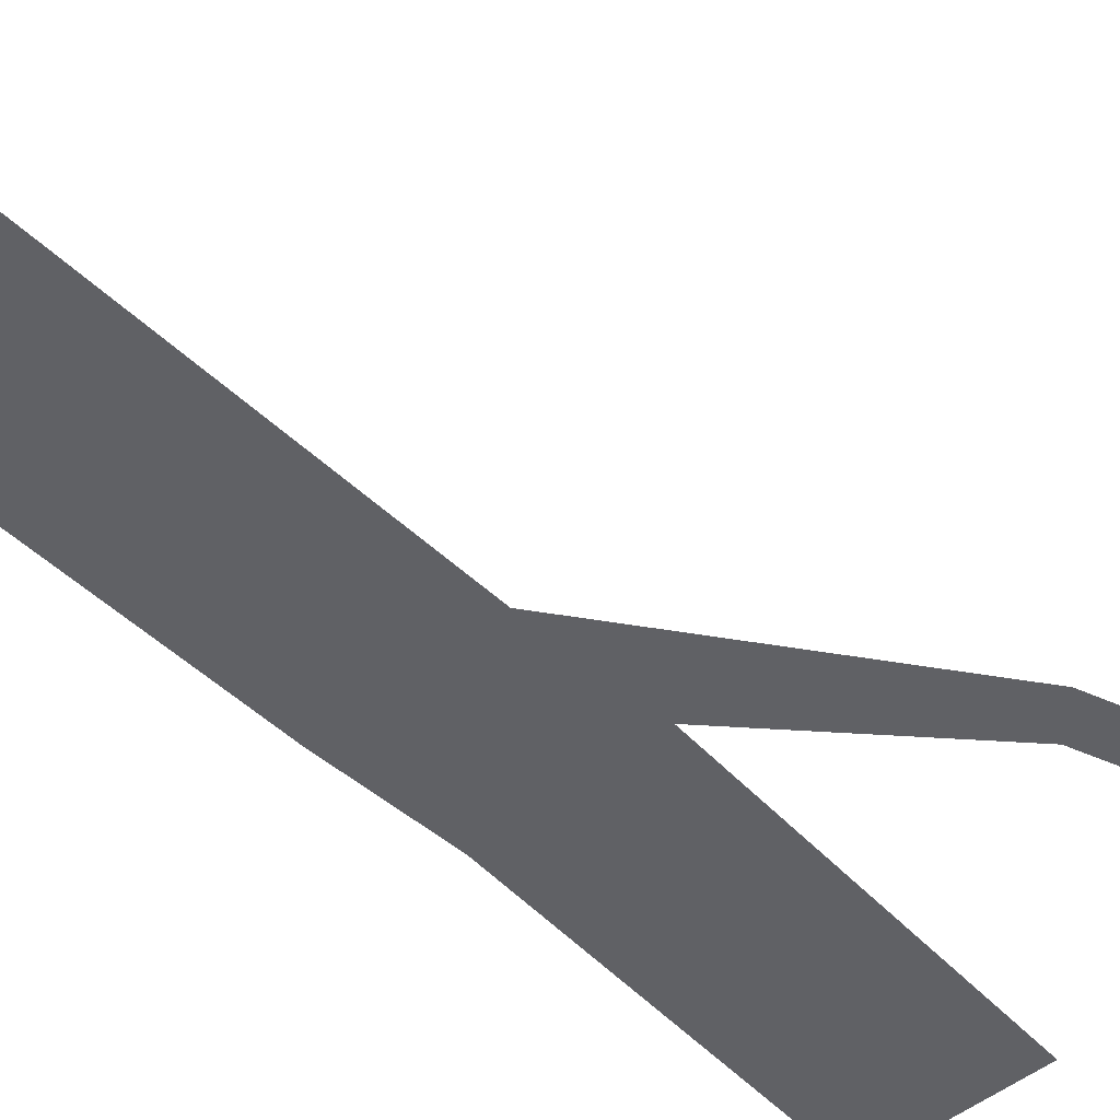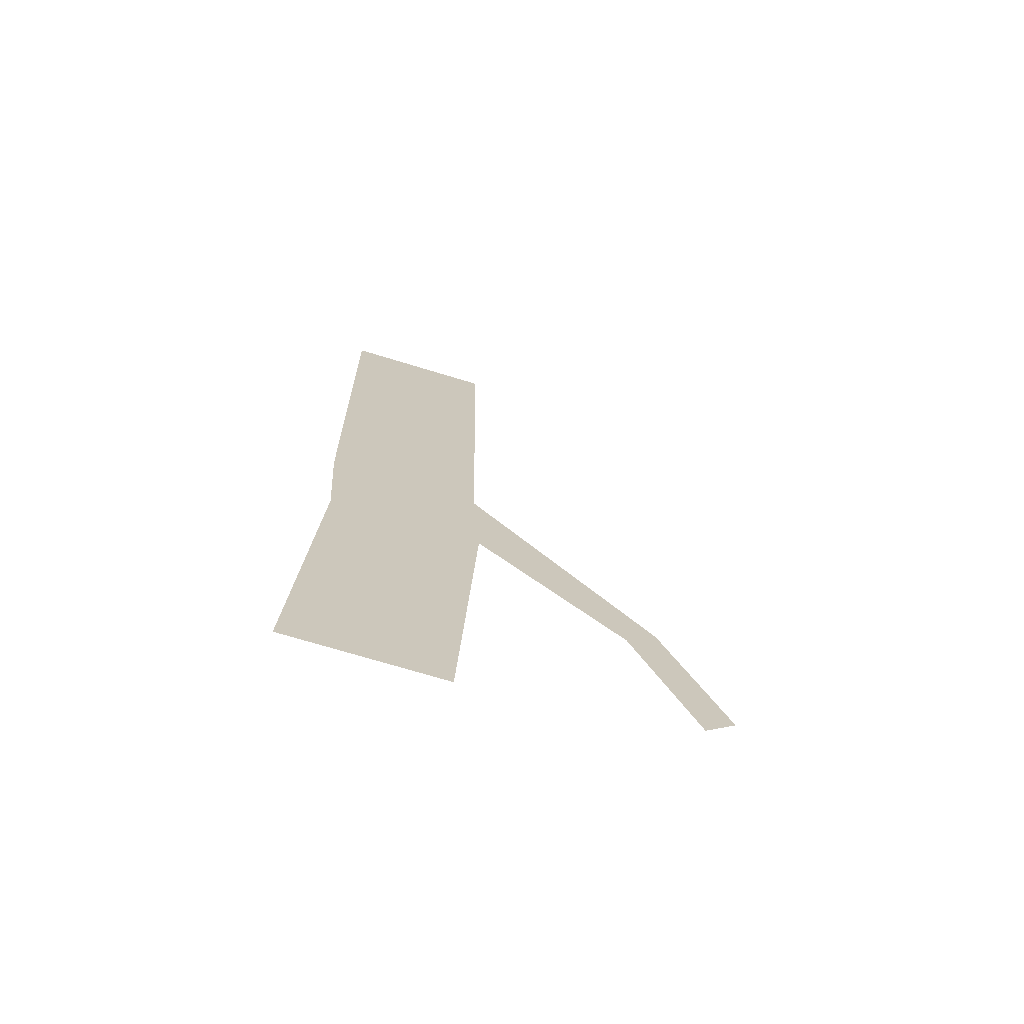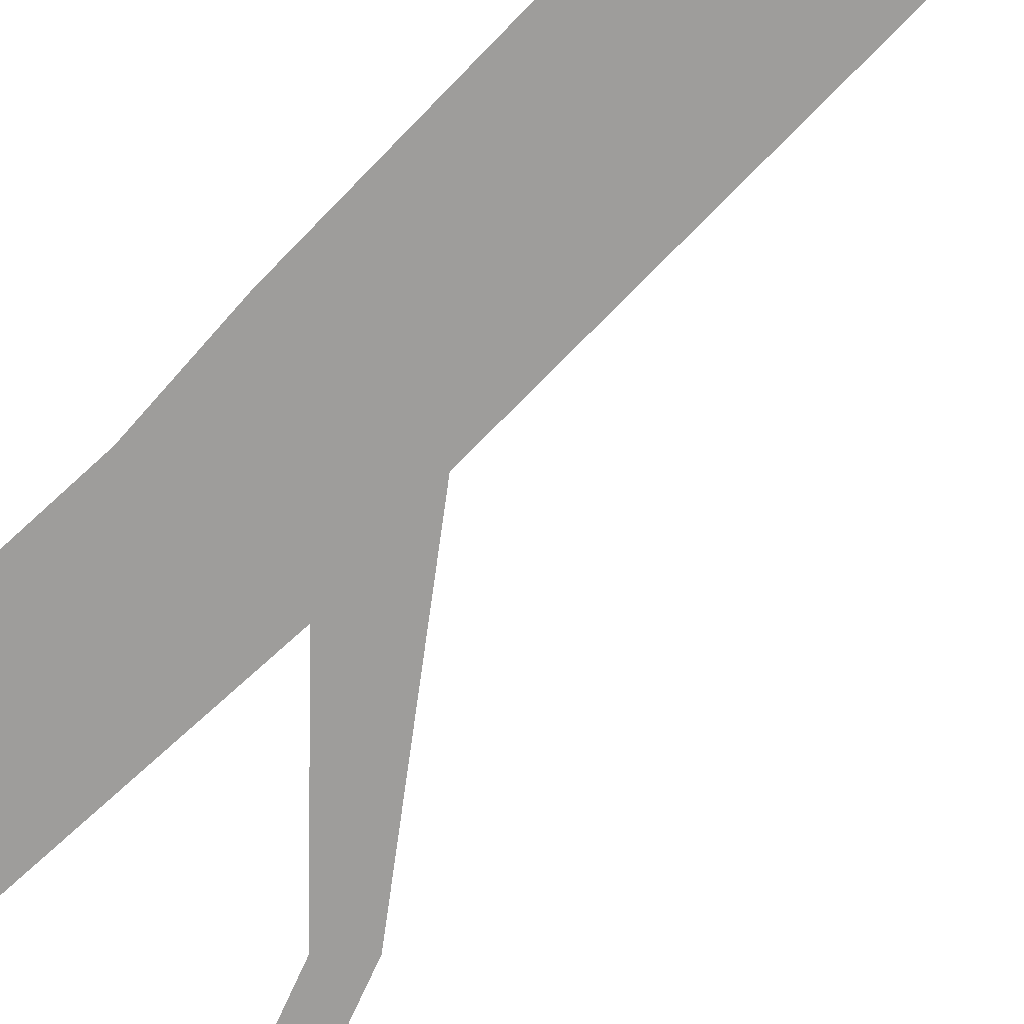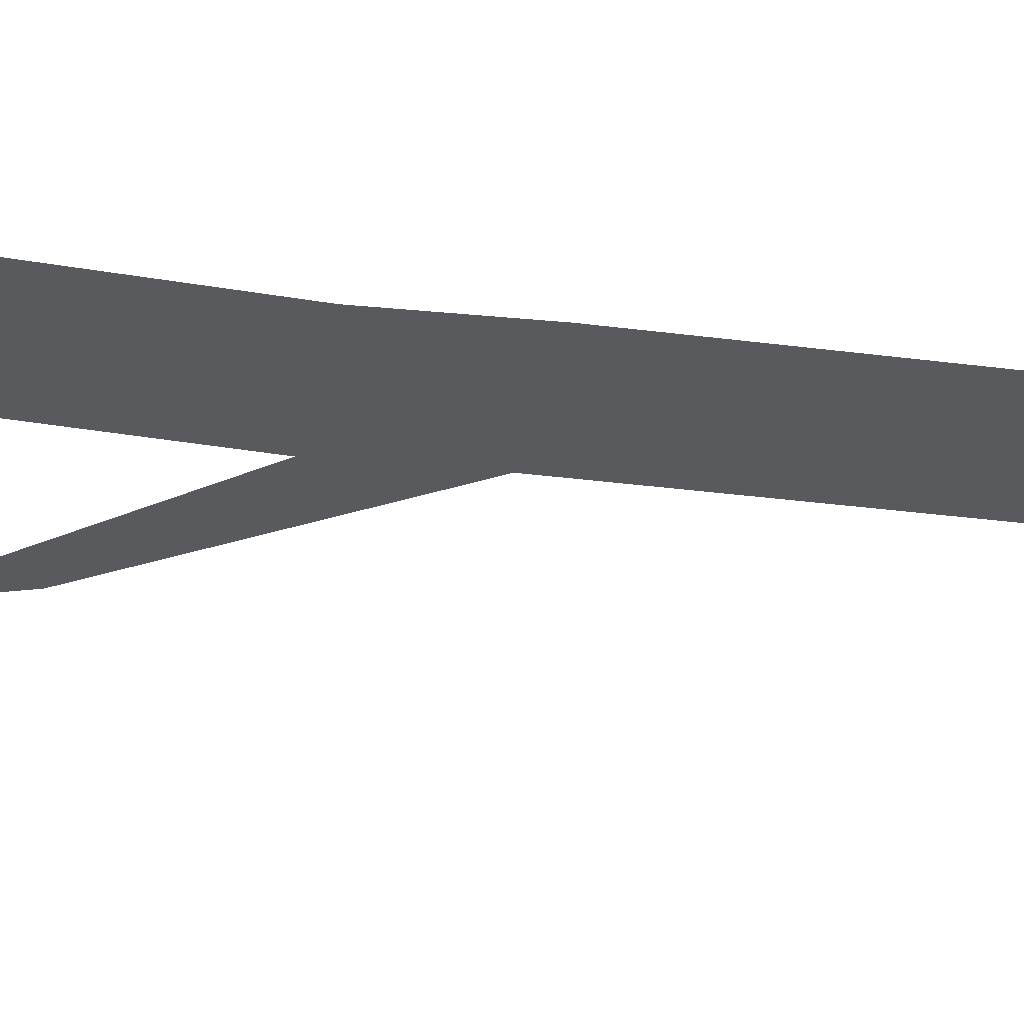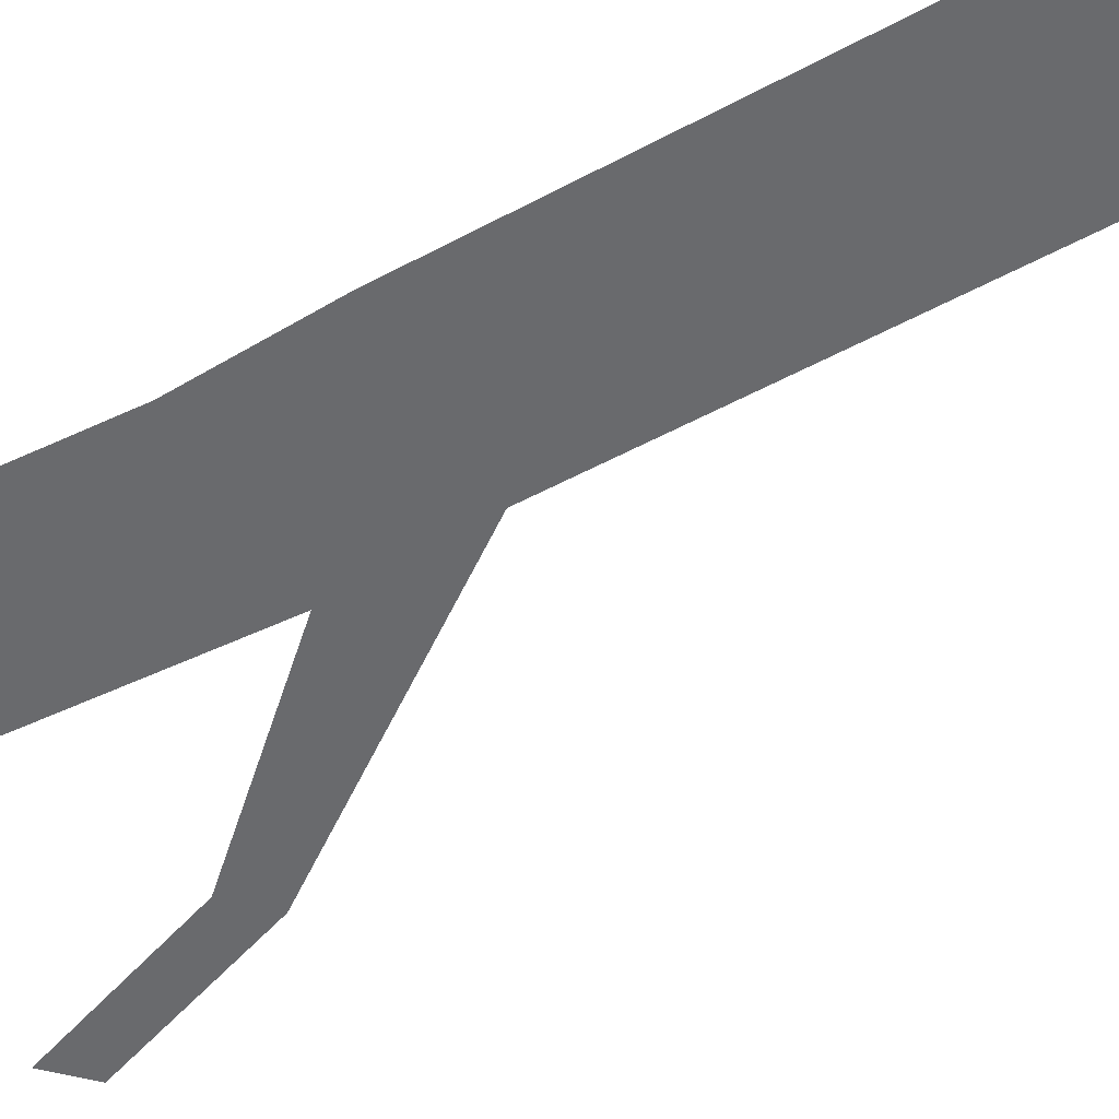
<metadata>
{"format":"obj","ext":"obj","renderer":"f3d","projection":"perspective","resolution":1024,"background":"white","views":[{"elev":-47.8,"azim":-137.8,"up":"+Z"},{"elev":-71.8,"azim":163.1,"up":"+Y"},{"elev":-70.5,"azim":135.2,"up":"+Z"},{"elev":-30.9,"azim":78.4,"up":"+Z"},{"elev":-53.1,"azim":119.1,"up":"+Z"}]}
</metadata>
<code>
v -0.07812 0.5 0
v 0 0.5 0
v -0.007812 -0.007812 0
v -0.08594 -0.007812 0
v -0.01562 -0.1328 0
v -0.09375 -0.1328 0
v -0.2422 -0.2891 0
v -0.2734 -0.2578 0
v -0.3047 -0.4531 0
v -0.3359 -0.4219 0
v 0.07812 0.5 0
v 0.07031 -0.007812 0
v 0.0625 -0.1328 0
v 0.07812 -0.5 0
v 0 -0.5 0
v -0.07812 -0.5 0
f 1 2 3
f 1 3 4
f 4 3 5
f 4 5 6
f 4 6 7
f 4 7 8
f 8 7 9
f 8 9 10
f 2 11 12
f 2 12 3
f 3 12 13
f 3 13 5
f 5 13 14
f 5 14 15
f 5 15 6
f 6 15 16

</code>
